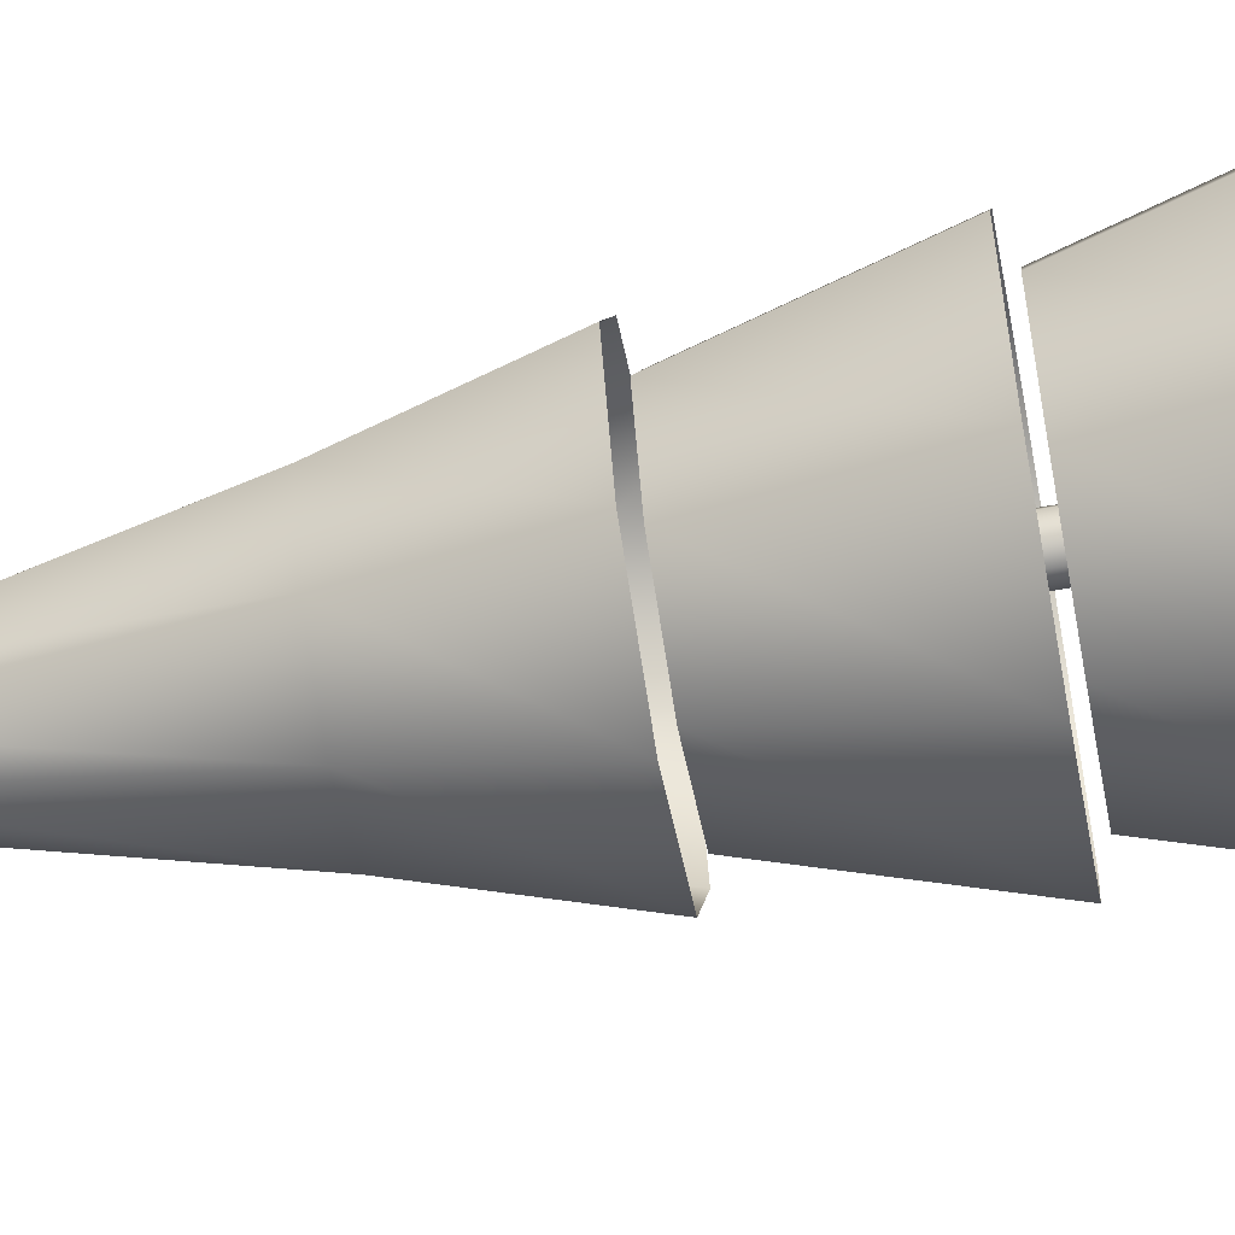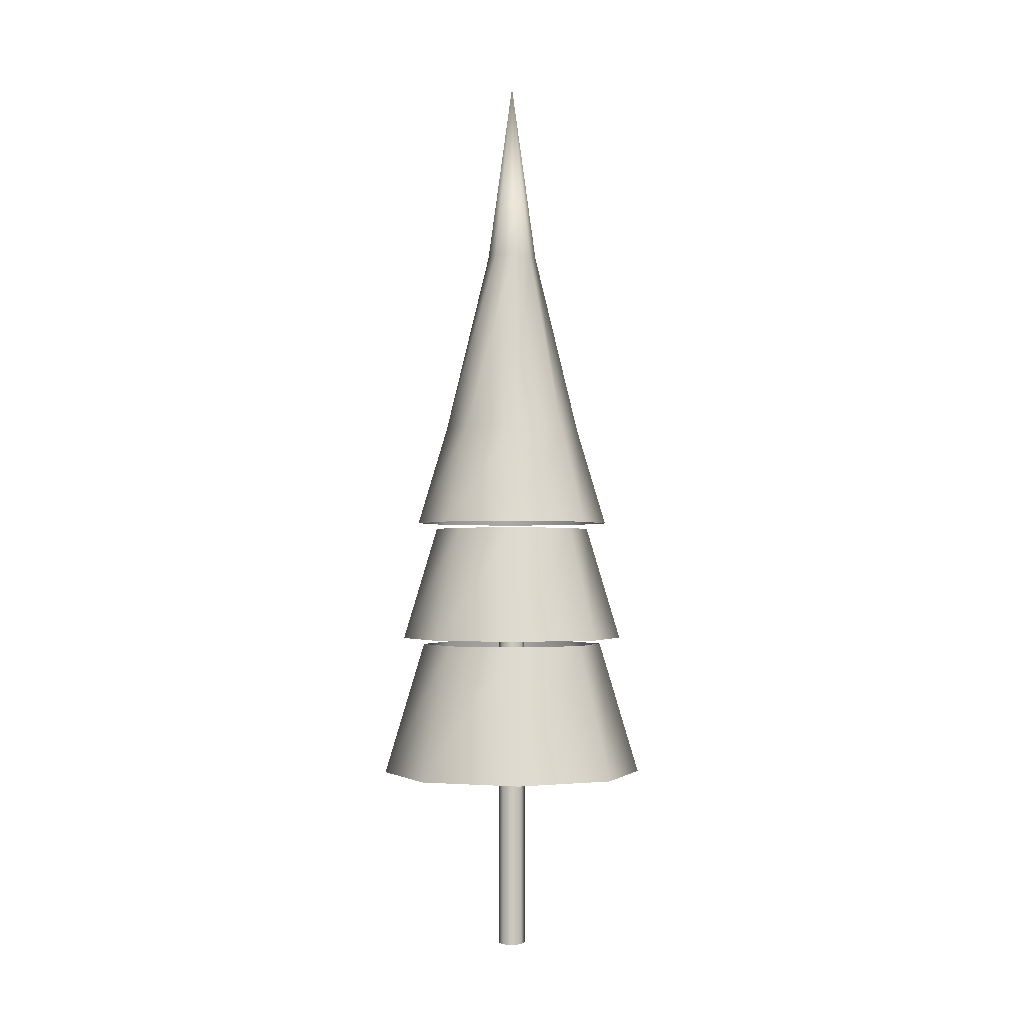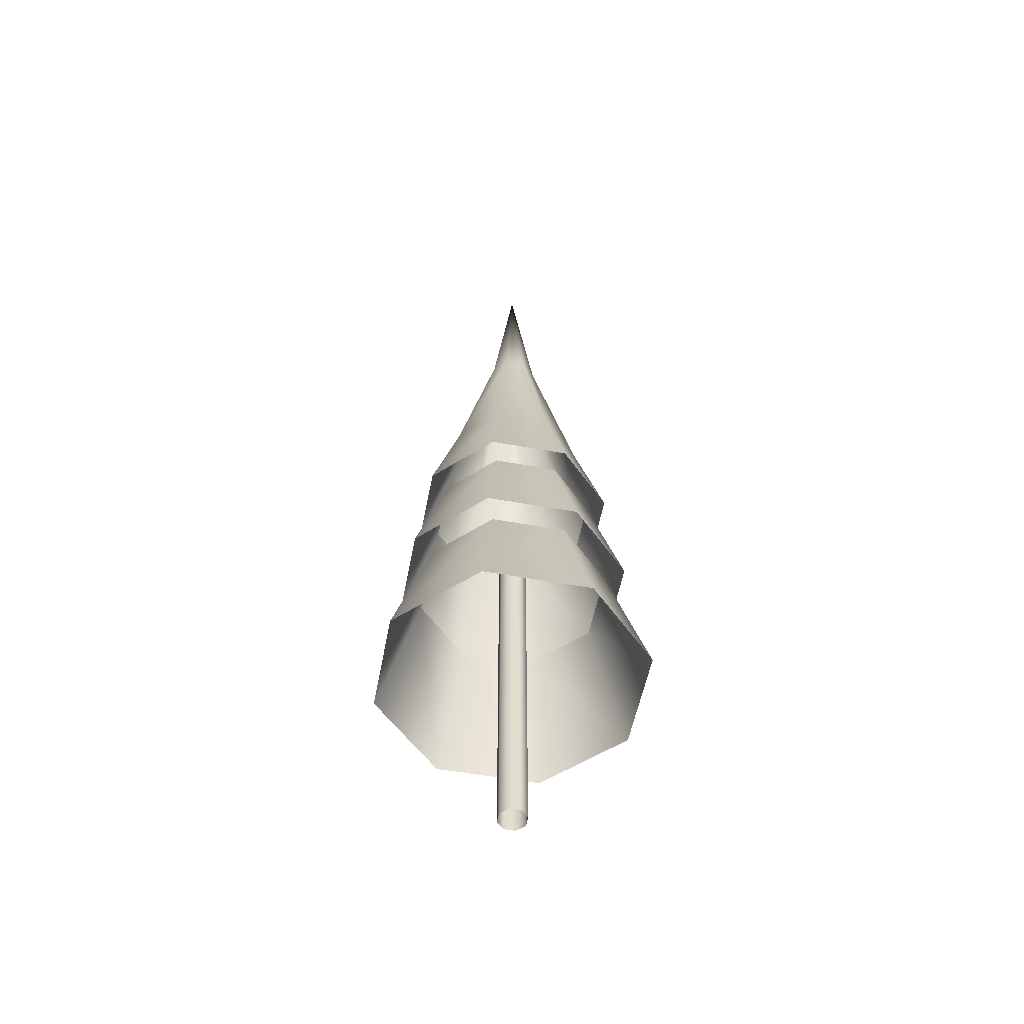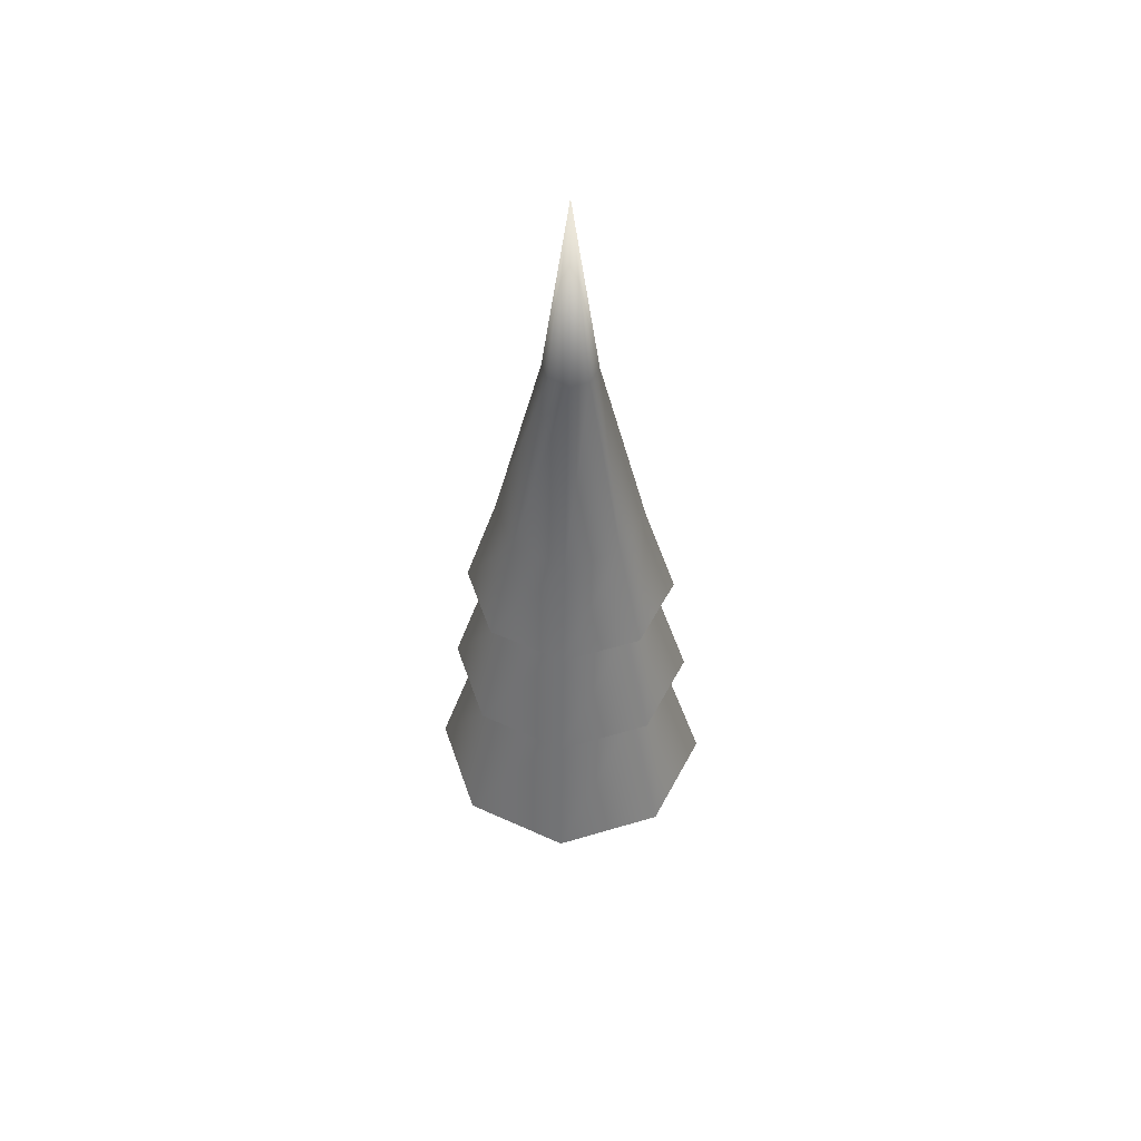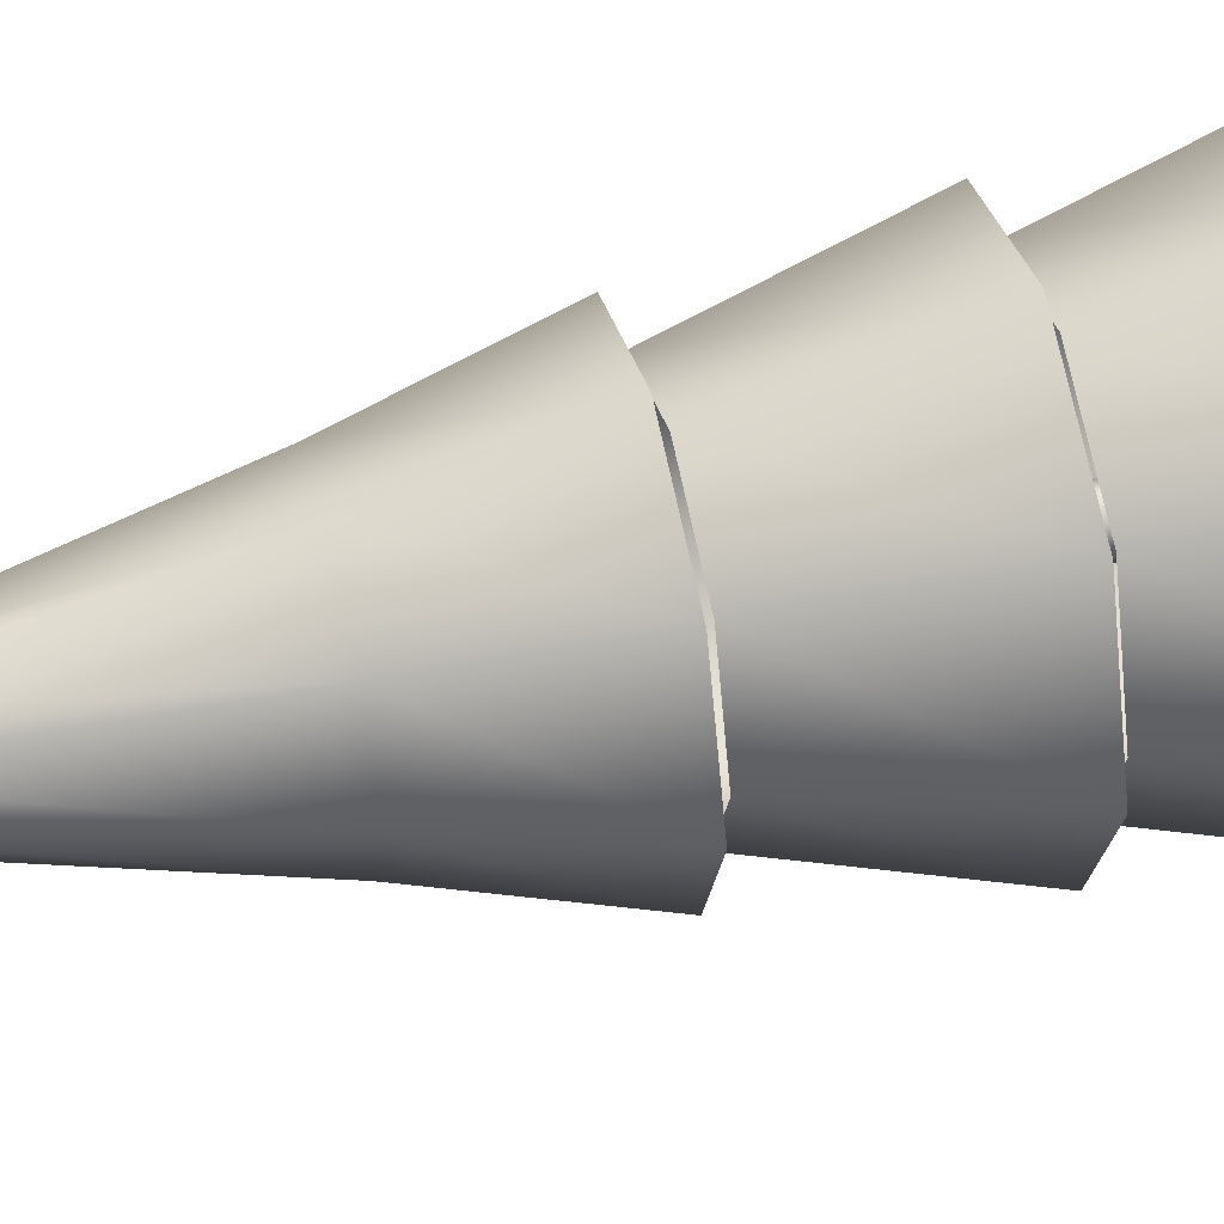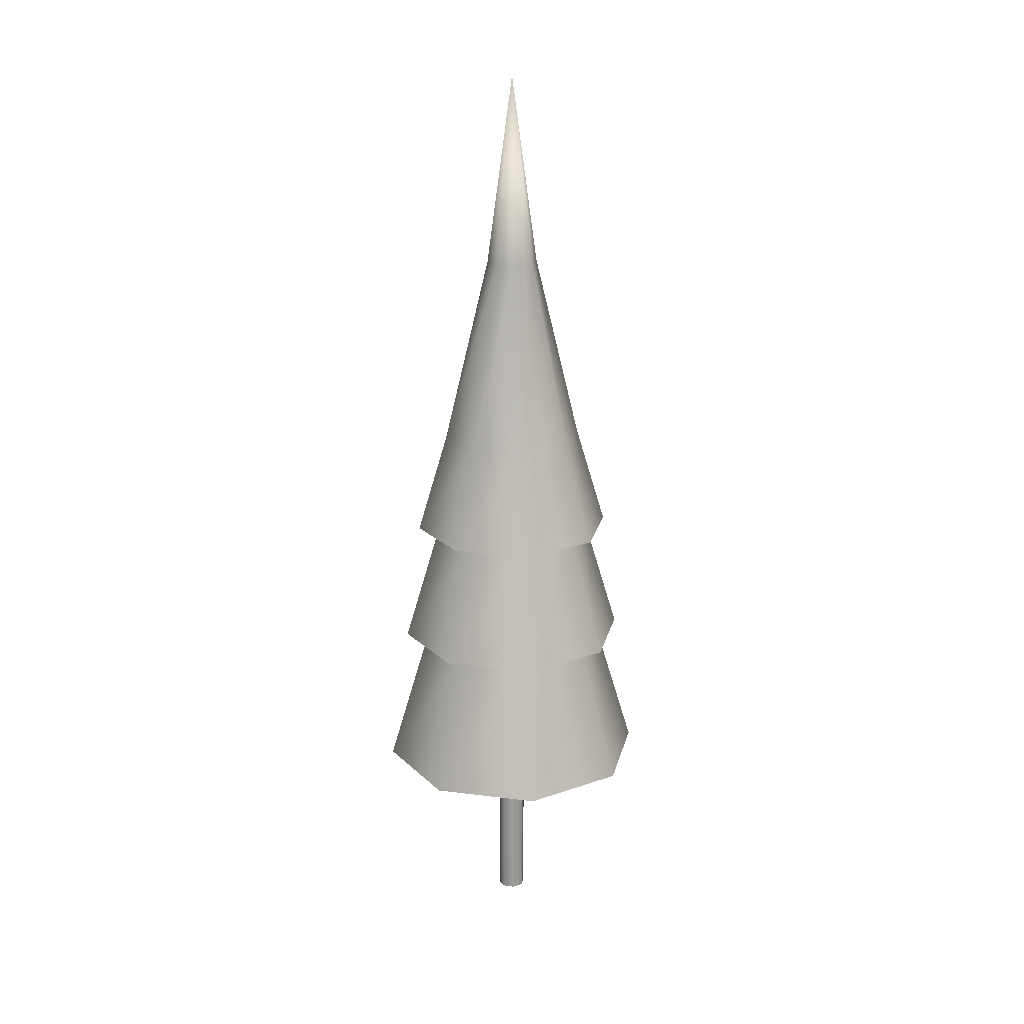
<metadata>
{"format":"obj","ext":"obj","renderer":"f3d","projection":"perspective","resolution":1024,"background":"white","views":[{"elev":-63.6,"azim":-79.9,"up":"+Z"},{"elev":-1.9,"azim":132.3,"up":"+Y"},{"elev":-54.5,"azim":-33.4,"up":"+Y"},{"elev":50.3,"azim":94.2,"up":"+Y"},{"elev":50.0,"azim":-103.4,"up":"+Z"},{"elev":20.8,"azim":80.4,"up":"+Y"}]}
</metadata>
<code>
v  -0.48 20.05 0.5136
v  -0.682 20.05 0.0258
v  -0.682 0.3445 0.0258
v  -0.48 0.3445 0.5136
v  0.0078 20.05 0.7156
v  0.0078 0.3445 0.7156
v  0.4956 20.05 0.5136
v  0.4956 0.3445 0.5136
v  0.6976 20.05 0.0258
v  0.6976 0.3445 0.0258
v  0.4956 20.05 -0.462
v  0.4956 0.3445 -0.462
v  0.0078 20.05 -0.664
v  0.0078 0.3445 -0.664
v  -0.48 20.05 -0.462
v  -0.48 0.3445 -0.462
v  3.31 16.14 -3.31
v  4.682 16.14 0
v  6.707 9.364 0
v  4.743 9.364 -4.743
v  -3.31 16.14 3.31
v  -4.682 16.14 0
v  -6.707 9.364 0
v  -4.743 9.364 4.743
v  -0 16.14 -4.682
v  -0 9.364 -6.707
v  -0 16.14 4.682
v  -0 9.364 6.707
v  -3.31 16.14 -3.31
v  -4.743 9.364 -4.743
v  3.31 16.14 3.31
v  4.743 9.364 4.743
v  2.458 27.59 -2.458
v  3.476 27.59 0
v  4.981 22.56 0
v  3.522 22.56 -3.522
v  0.8901 36.78 -0.8902
v  1.259 36.78 0
v  -0 45.98 0
v  -2.458 27.59 2.458
v  -3.476 27.59 0
v  -4.981 22.56 0
v  -3.522 22.56 3.522
v  -0.8902 36.78 0.8902
v  -1.259 36.78 0
v  -0 27.59 -3.476
v  -0 22.56 -4.981
v  -0 36.78 -1.259
v  -0 27.59 3.476
v  -0 22.56 4.981
v  -0 36.78 1.259
v  -2.458 27.59 -2.458
v  -3.522 22.56 -3.522
v  -0.8902 36.78 -0.8902
v  2.458 27.59 2.458
v  3.522 22.56 3.522
v  0.8901 36.78 0.8902
v  2.832 22.25 -2.832
v  4.005 22.25 0
v  5.737 16.46 0
v  4.057 16.46 -4.057
v  -2.832 22.25 2.832
v  -4.005 22.25 0
v  -5.737 16.46 0
v  -4.057 16.46 4.057
v  -0 22.25 -4.005
v  -0 16.46 -5.737
v  -0 22.25 4.005
v  -0 16.46 5.737
v  -2.832 22.25 -2.832
v  -4.057 16.46 -4.057
v  2.832 22.25 2.832
v  4.057 16.46 4.057
o Arbol_03
g Arbol_03
f 1 2 3 4
f 5 1 4 6
f 7 5 6 8
f 9 7 8 10
f 11 9 10 12
f 13 11 12 14
f 15 13 14 16
f 2 15 16 3
f 17 18 19 20
f 21 22 23 24
f 25 17 20 26
f 27 21 24 28
f 29 25 26 30
f 31 27 28 32
f 22 29 30 23
f 18 31 32 19
f 33 34 35 36
f 37 38 34 33
f 37 39 38
f 40 41 42 43
f 44 45 41 40
f 44 39 45
f 46 33 36 47
f 48 37 33 46
f 48 39 37
f 49 40 43 50
f 51 44 40 49
f 51 39 44
f 52 46 47 53
f 54 48 46 52
f 54 39 48
f 55 49 50 56
f 57 51 49 55
f 57 39 51
f 41 52 53 42
f 45 54 52 41
f 45 39 54
f 34 55 56 35
f 38 57 55 34
f 38 39 57
f 58 59 60 61
f 62 63 64 65
f 66 58 61 67
f 68 62 65 69
f 70 66 67 71
f 72 68 69 73
f 63 70 71 64
f 59 72 73 60

</code>
